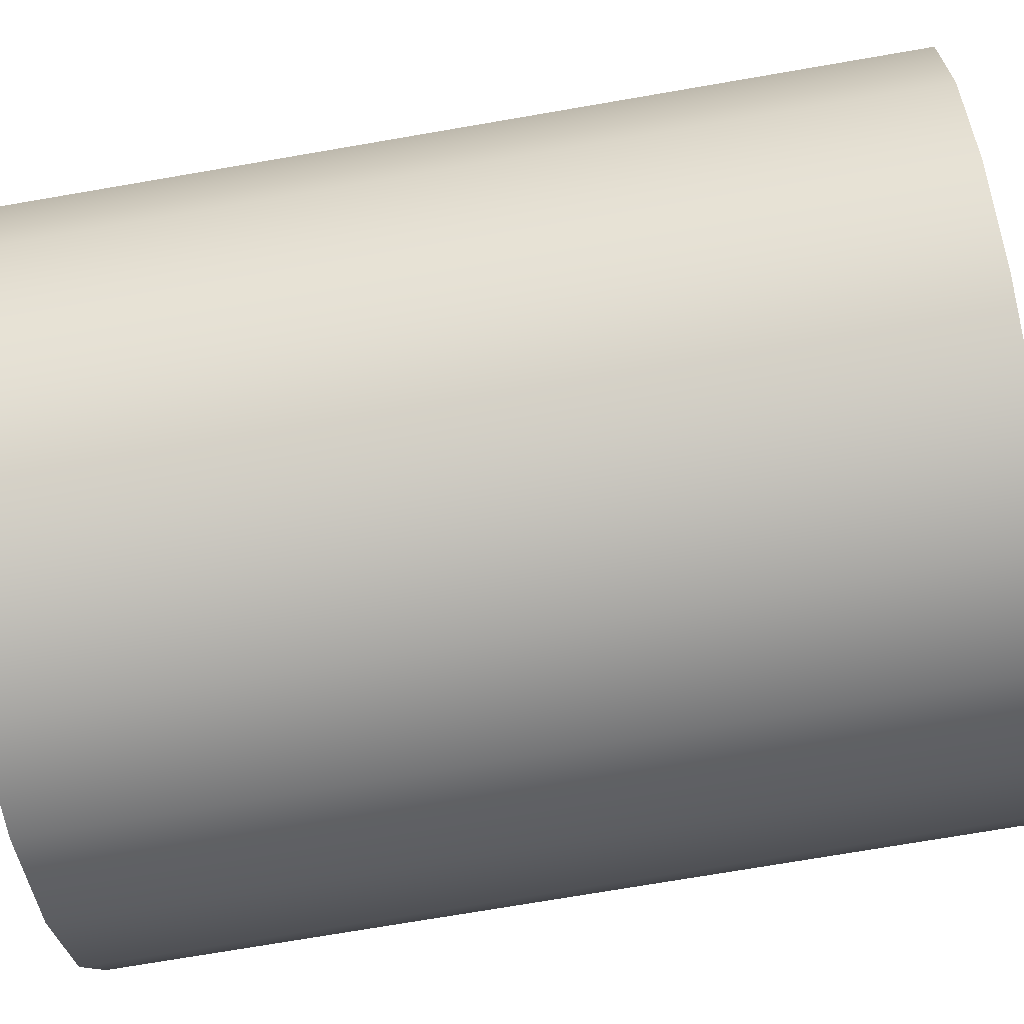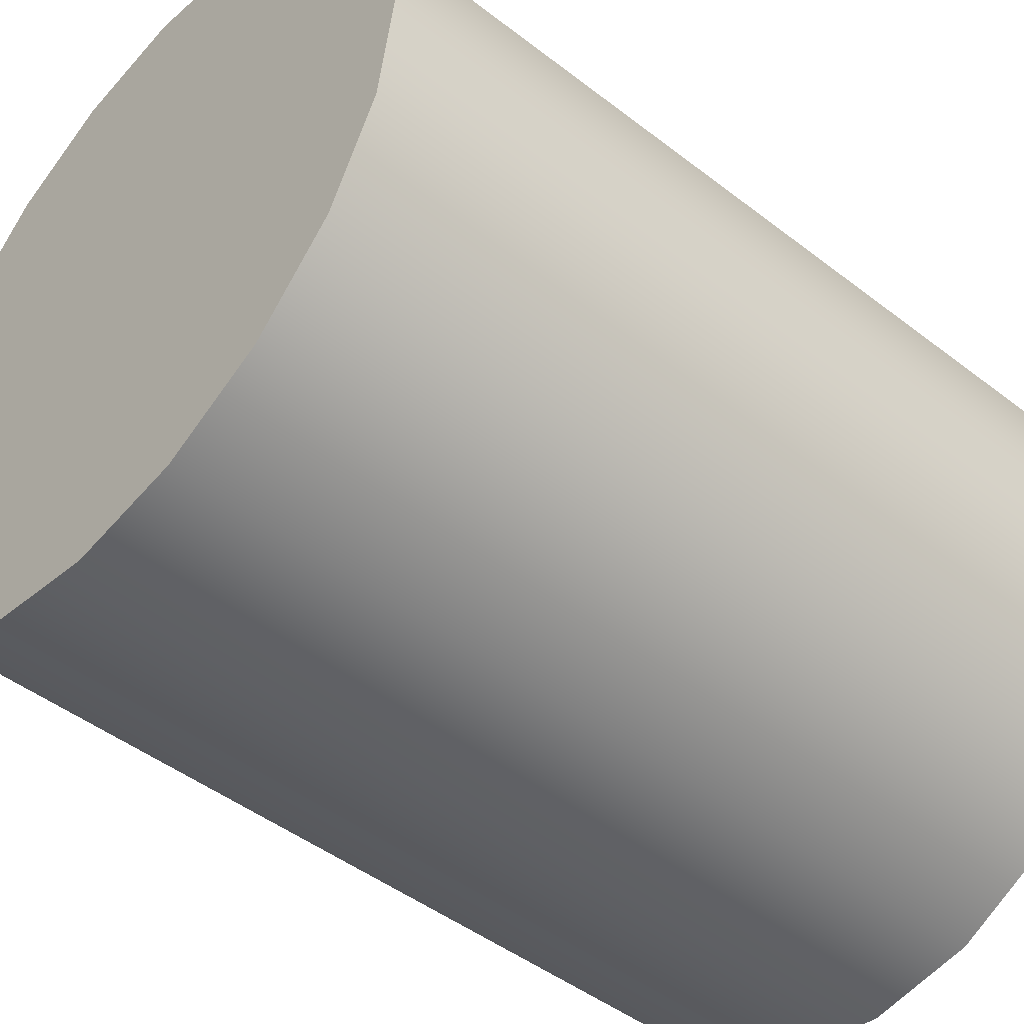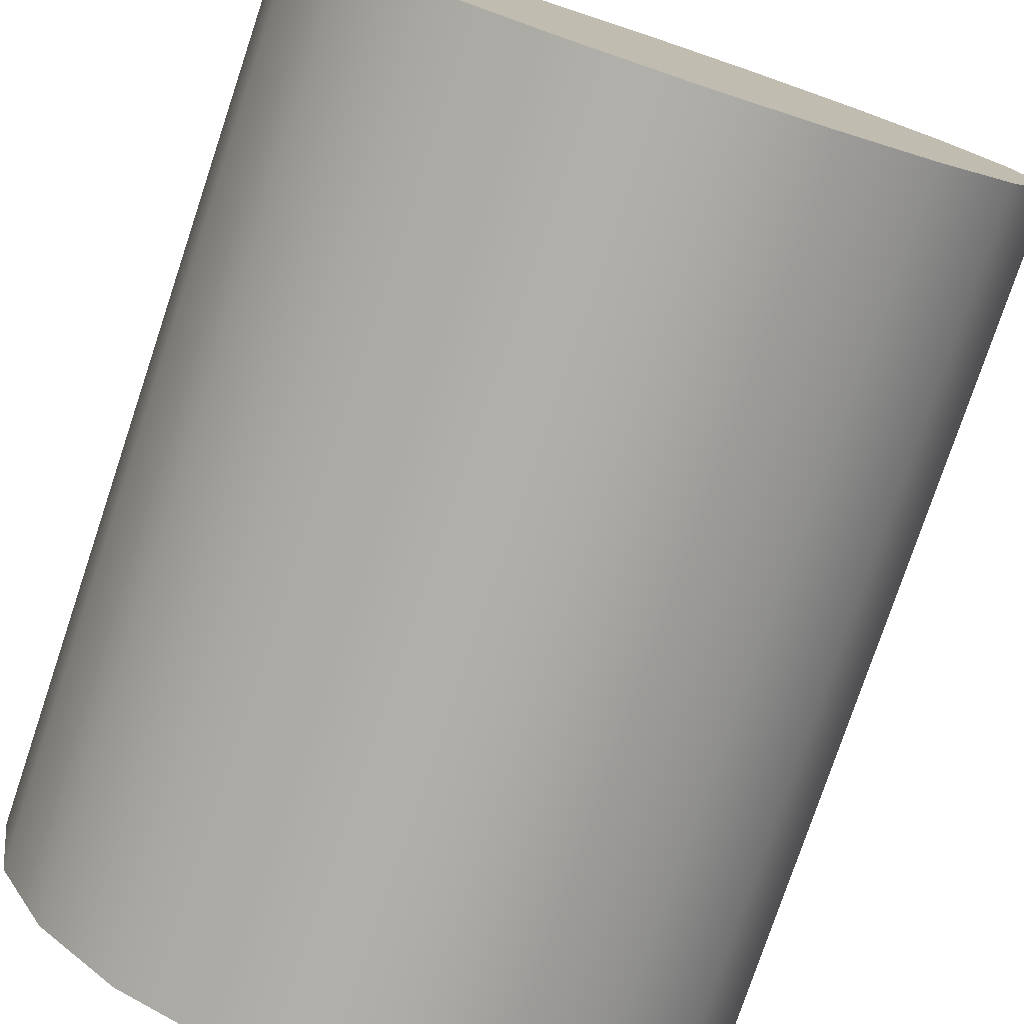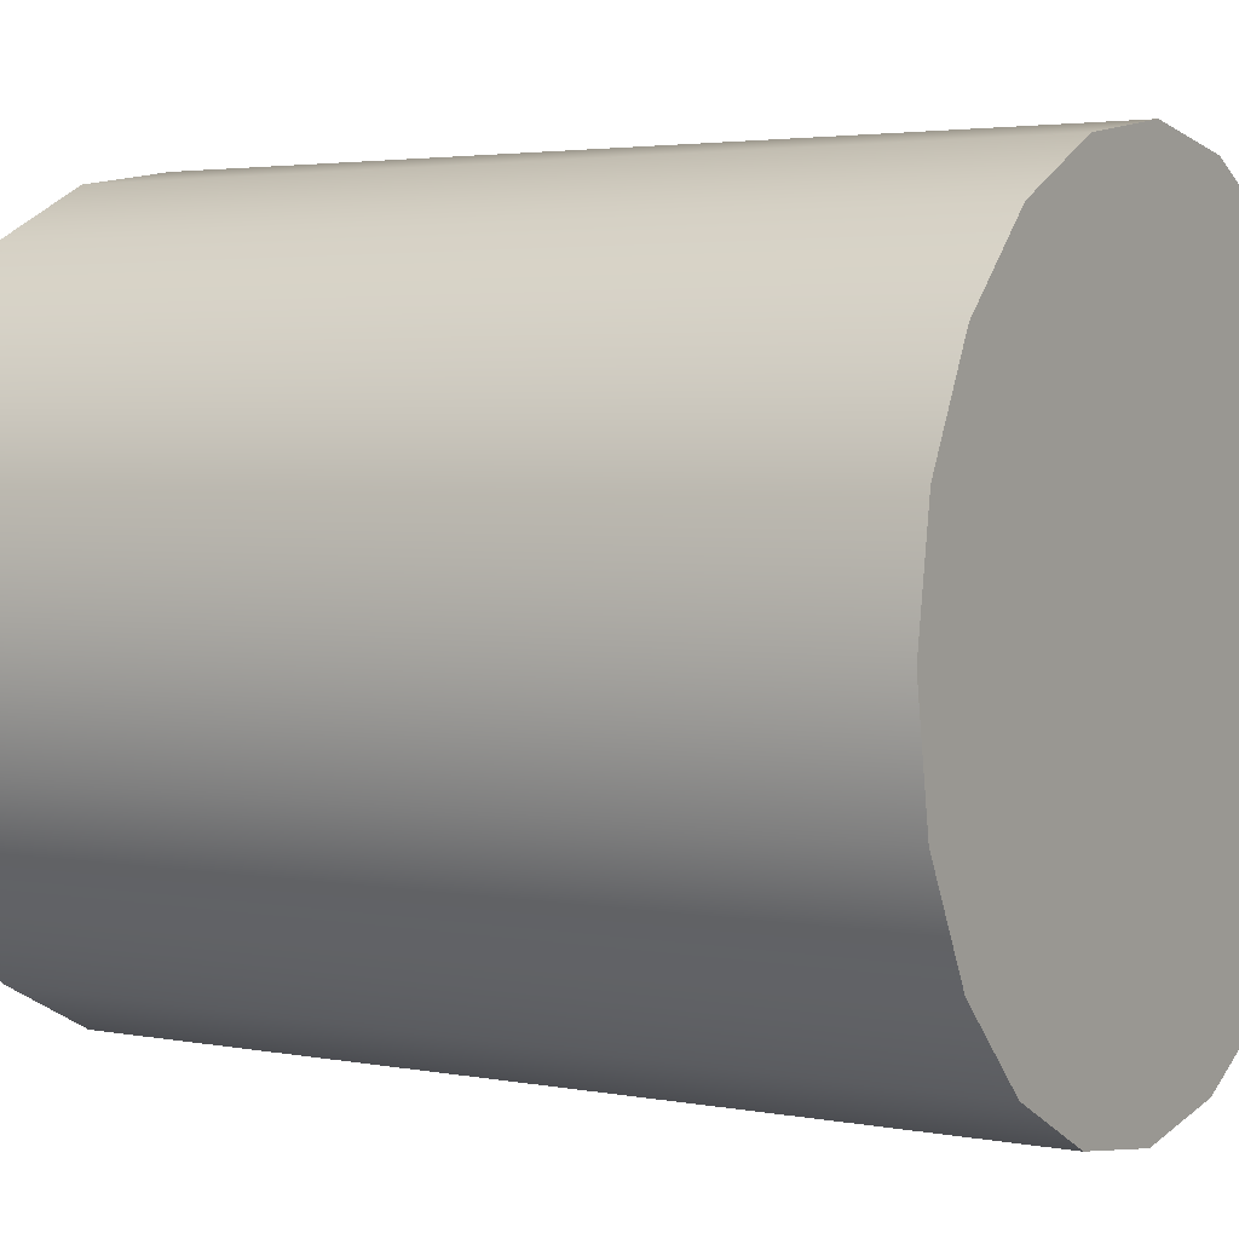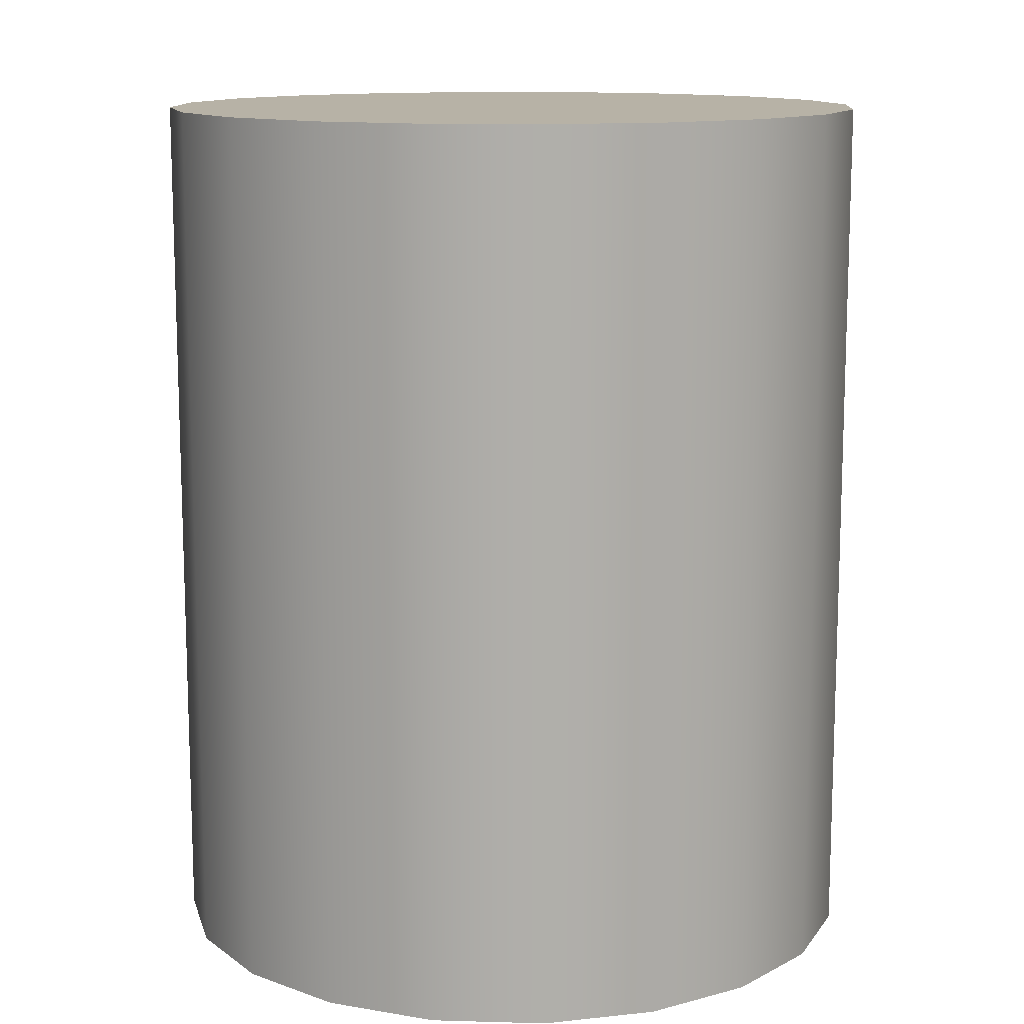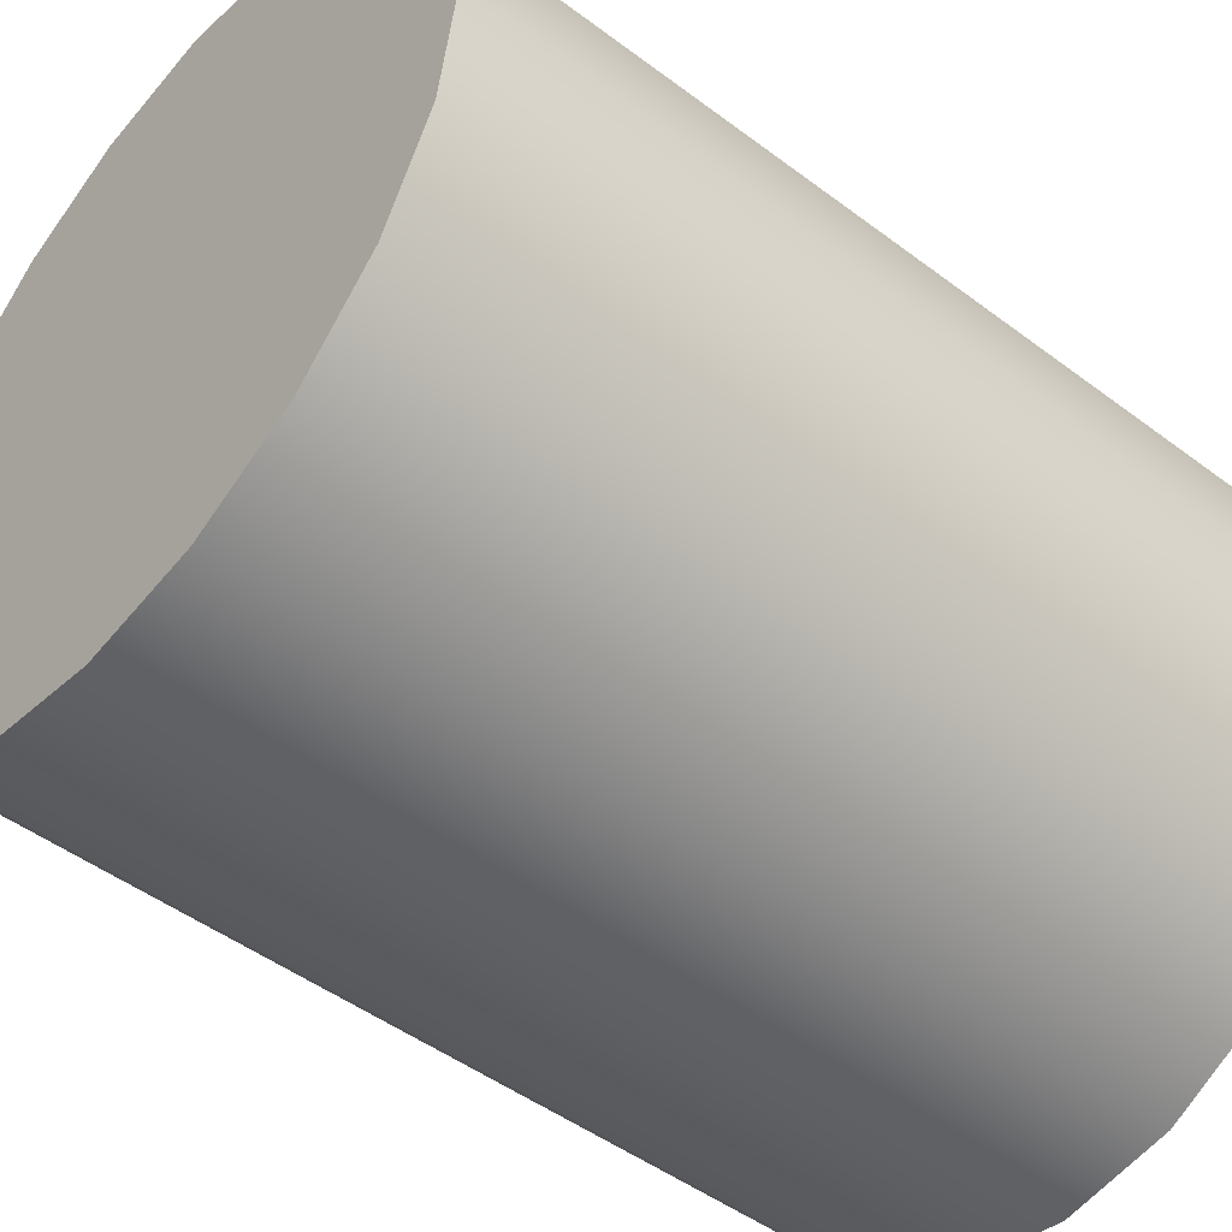
<metadata>
{"format":"obj","ext":"obj","renderer":"f3d","projection":"perspective","resolution":1024,"background":"white","views":[{"elev":-74.0,"azim":99.7,"up":"+Z"},{"elev":-46.3,"azim":48.5,"up":"+Z"},{"elev":-77.5,"azim":-18.5,"up":"+Z"},{"elev":3.1,"azim":122.3,"up":"+Z"},{"elev":12.4,"azim":-167.2,"up":"+Y"},{"elev":-47.7,"azim":49.7,"up":"+Z"}]}
</metadata>
<code>
g default
v 0.2698 0.001847 -0.08765
v 0.2295 0.001847 -0.1667
v 0.1667 0.001847 -0.2295
v 0.08765 0.001847 -0.2698
v 0 0.001847 -0.2836
v -0.08765 0.001847 -0.2698
v -0.1667 0.001847 -0.2295
v -0.2295 0.001847 -0.1667
v -0.2698 0.001847 -0.08765
v -0.2836 0.001847 0
v -0.2698 0.001847 0.08765
v -0.2295 0.001847 0.1667
v -0.1667 0.001847 0.2295
v -0.08765 0.001847 0.2698
v 0 0.001847 0.2836
v 0.08765 0.001847 0.2698
v 0.1667 0.001847 0.2295
v 0.2295 0.001847 0.1667
v 0.2698 0.001847 0.08765
v 0.2836 0.001847 0
v 0.2698 0.6975 -0.08765
v 0.2295 0.6975 -0.1667
v 0.1667 0.6975 -0.2295
v 0.08765 0.6975 -0.2698
v 0 0.6975 -0.2836
v -0.08765 0.6975 -0.2698
v -0.1667 0.6975 -0.2295
v -0.2295 0.6975 -0.1667
v -0.2698 0.6975 -0.08765
v -0.2836 0.6975 0
v -0.2698 0.6975 0.08765
v -0.2295 0.6975 0.1667
v -0.1667 0.6975 0.2295
v -0.08765 0.6975 0.2698
v 0 0.6975 0.2836
v 0.08765 0.6975 0.2698
v 0.1667 0.6975 0.2295
v 0.2295 0.6975 0.1667
v 0.2698 0.6975 0.08765
v 0.2836 0.6975 0
v 0 0.001847 0
v 0 0.6975 0
g Sardines:pCylinder1
f 1 2 22 21
f 2 3 23 22
f 3 4 24 23
f 4 5 25 24
f 5 6 26 25
f 6 7 27 26
f 7 8 28 27
f 8 9 29 28
f 9 10 30 29
f 10 11 31 30
f 11 12 32 31
f 12 13 33 32
f 13 14 34 33
f 14 15 35 34
f 15 16 36 35
f 16 17 37 36
f 17 18 38 37
f 18 19 39 38
f 19 20 40 39
f 20 1 21 40
f 2 1 41
f 3 2 41
f 4 3 41
f 5 4 41
f 6 5 41
f 7 6 41
f 8 7 41
f 9 8 41
f 10 9 41
f 11 10 41
f 12 11 41
f 13 12 41
f 14 13 41
f 15 14 41
f 16 15 41
f 17 16 41
f 18 17 41
f 19 18 41
f 20 19 41
f 1 20 41
f 21 22 42
f 22 23 42
f 23 24 42
f 24 25 42
f 25 26 42
f 26 27 42
f 27 28 42
f 28 29 42
f 29 30 42
f 30 31 42
f 31 32 42
f 32 33 42
f 33 34 42
f 34 35 42
f 35 36 42
f 36 37 42
f 37 38 42
f 38 39 42
f 39 40 42
f 40 21 42

</code>
